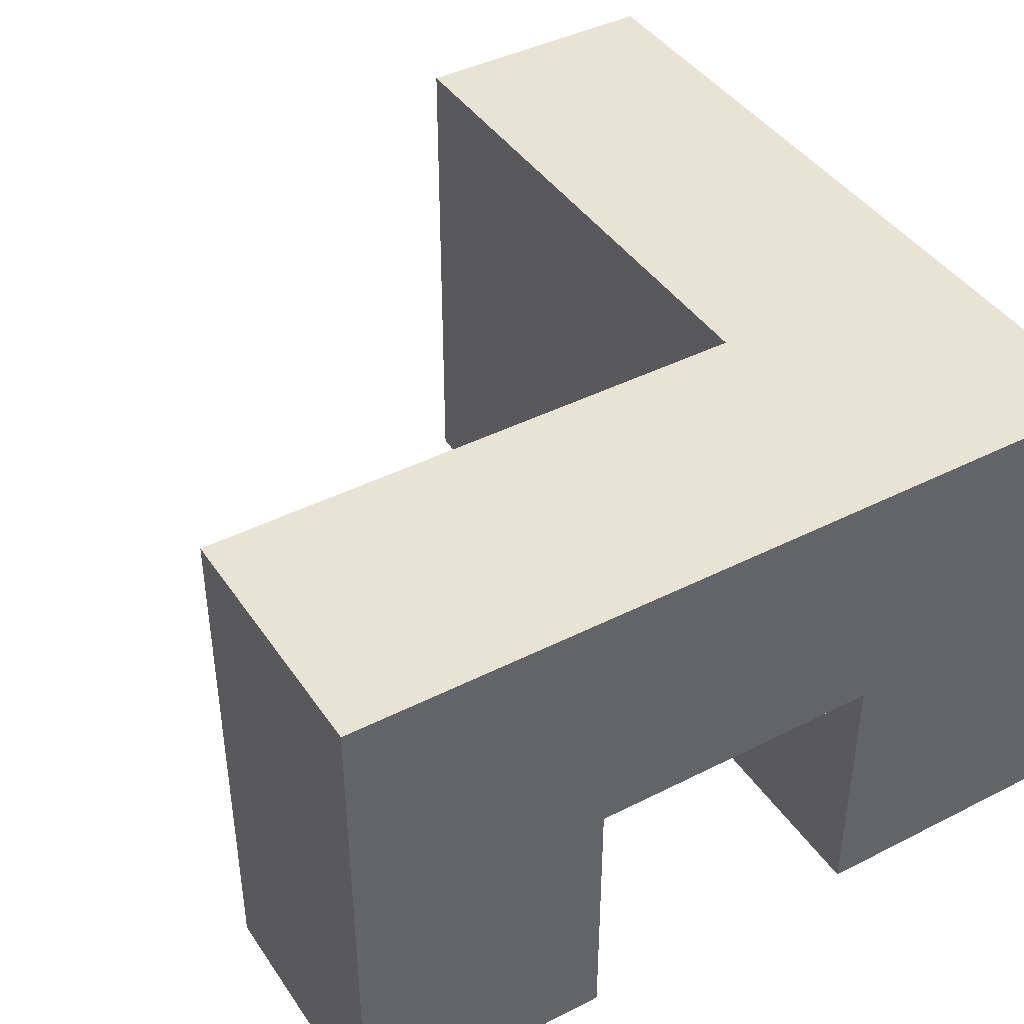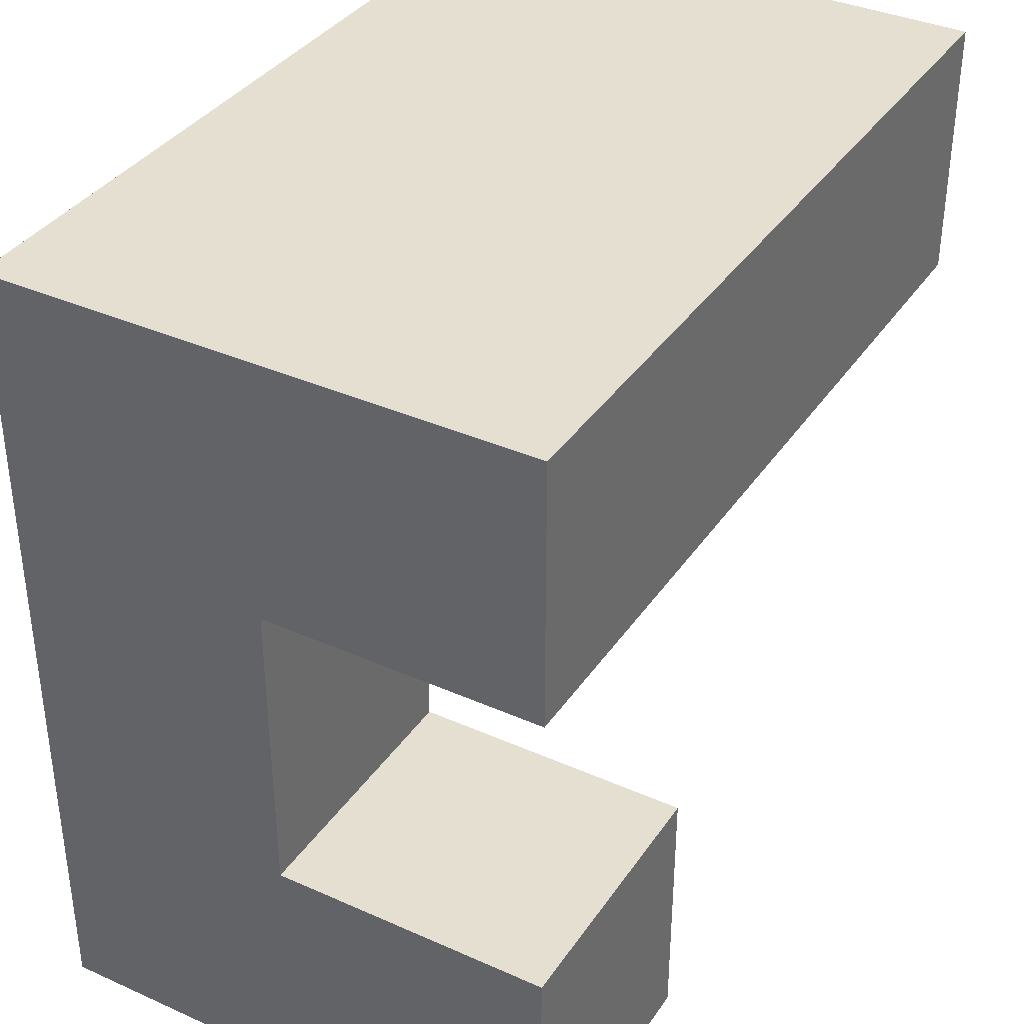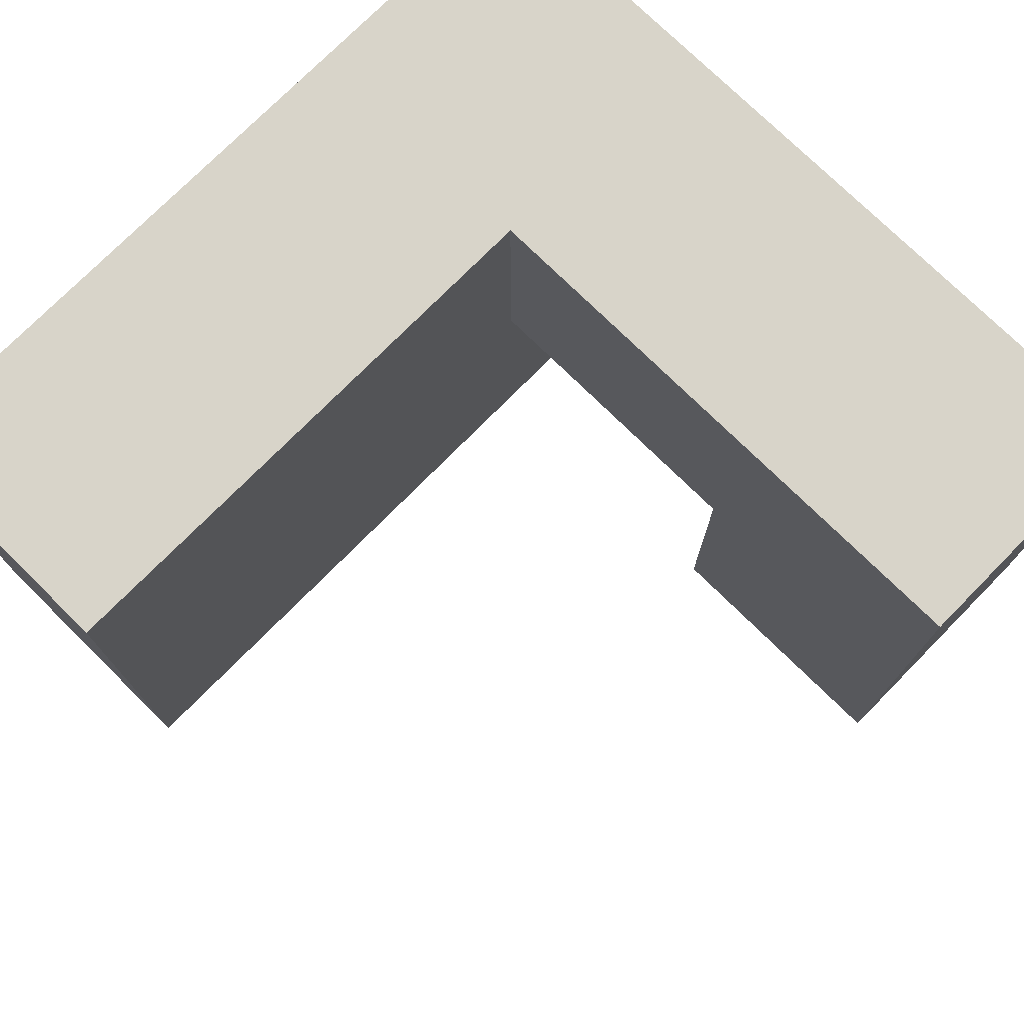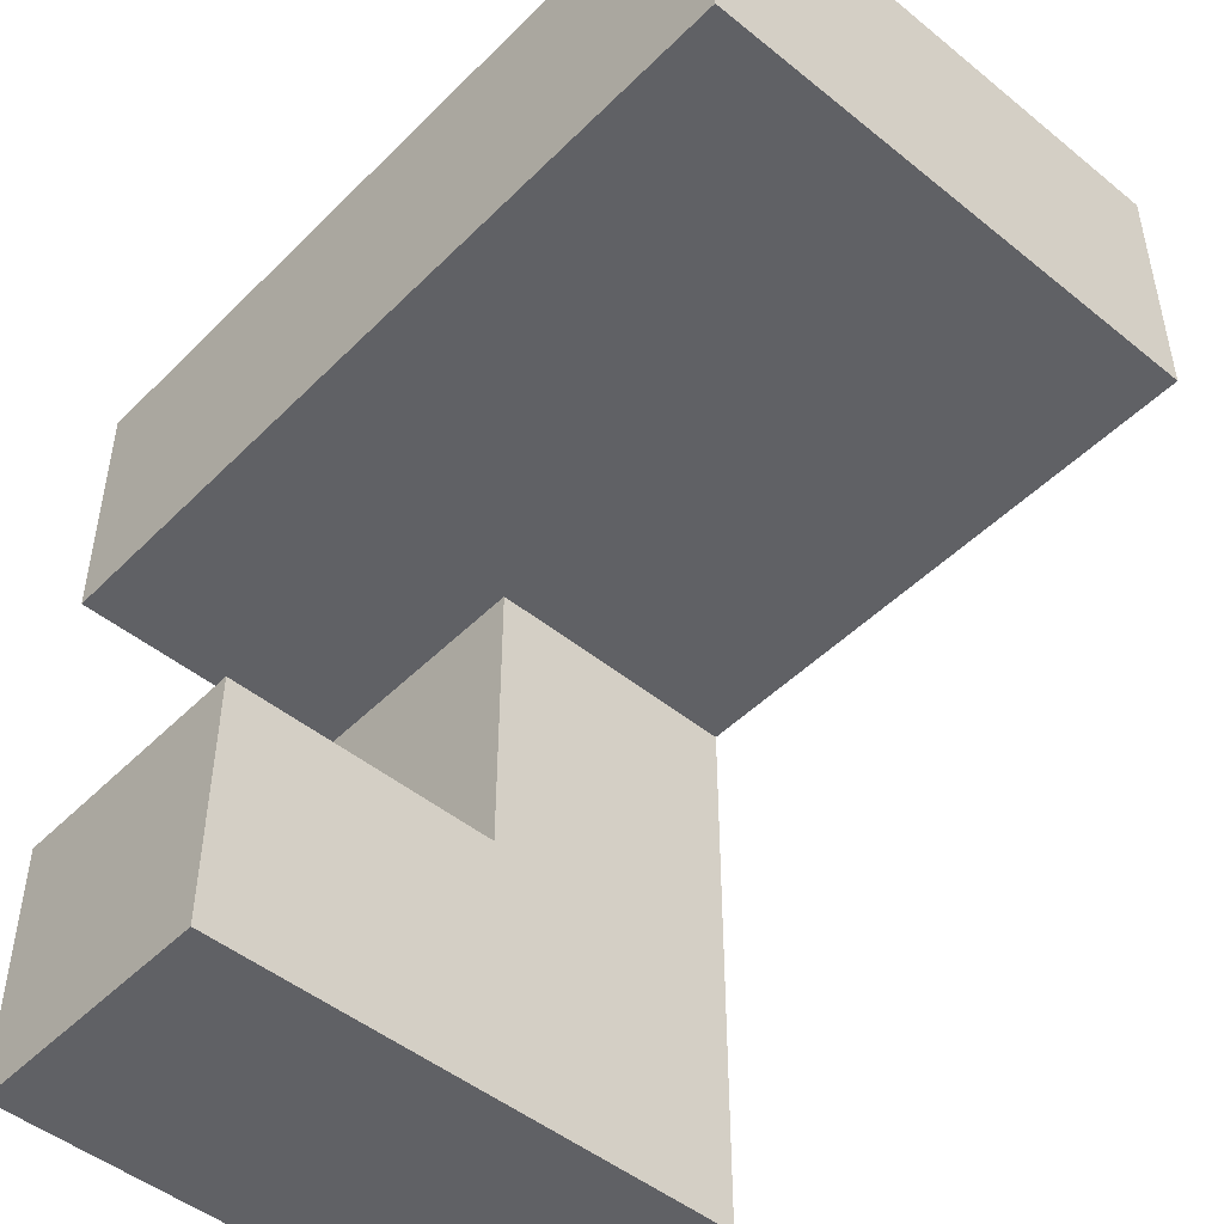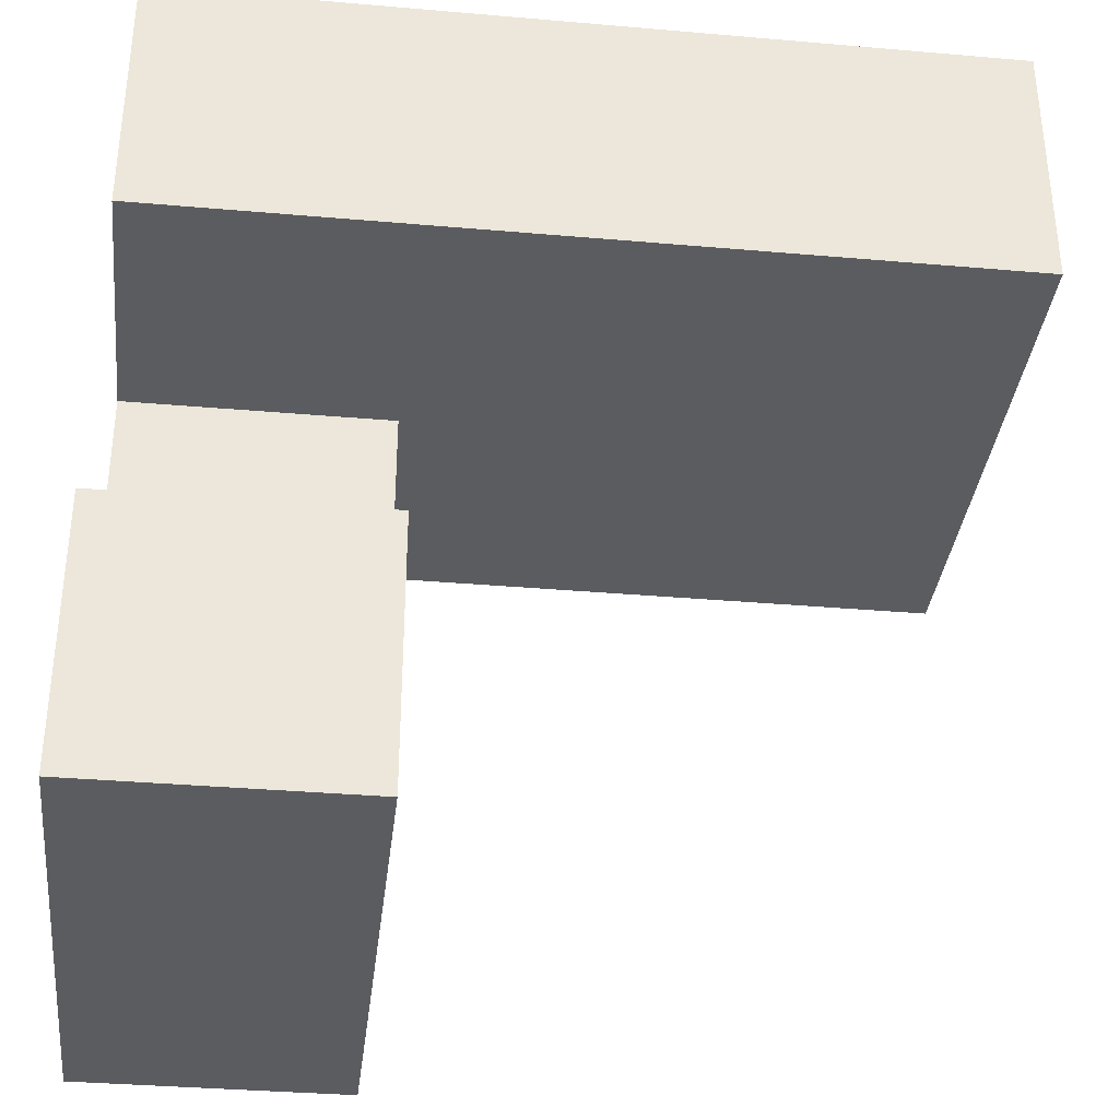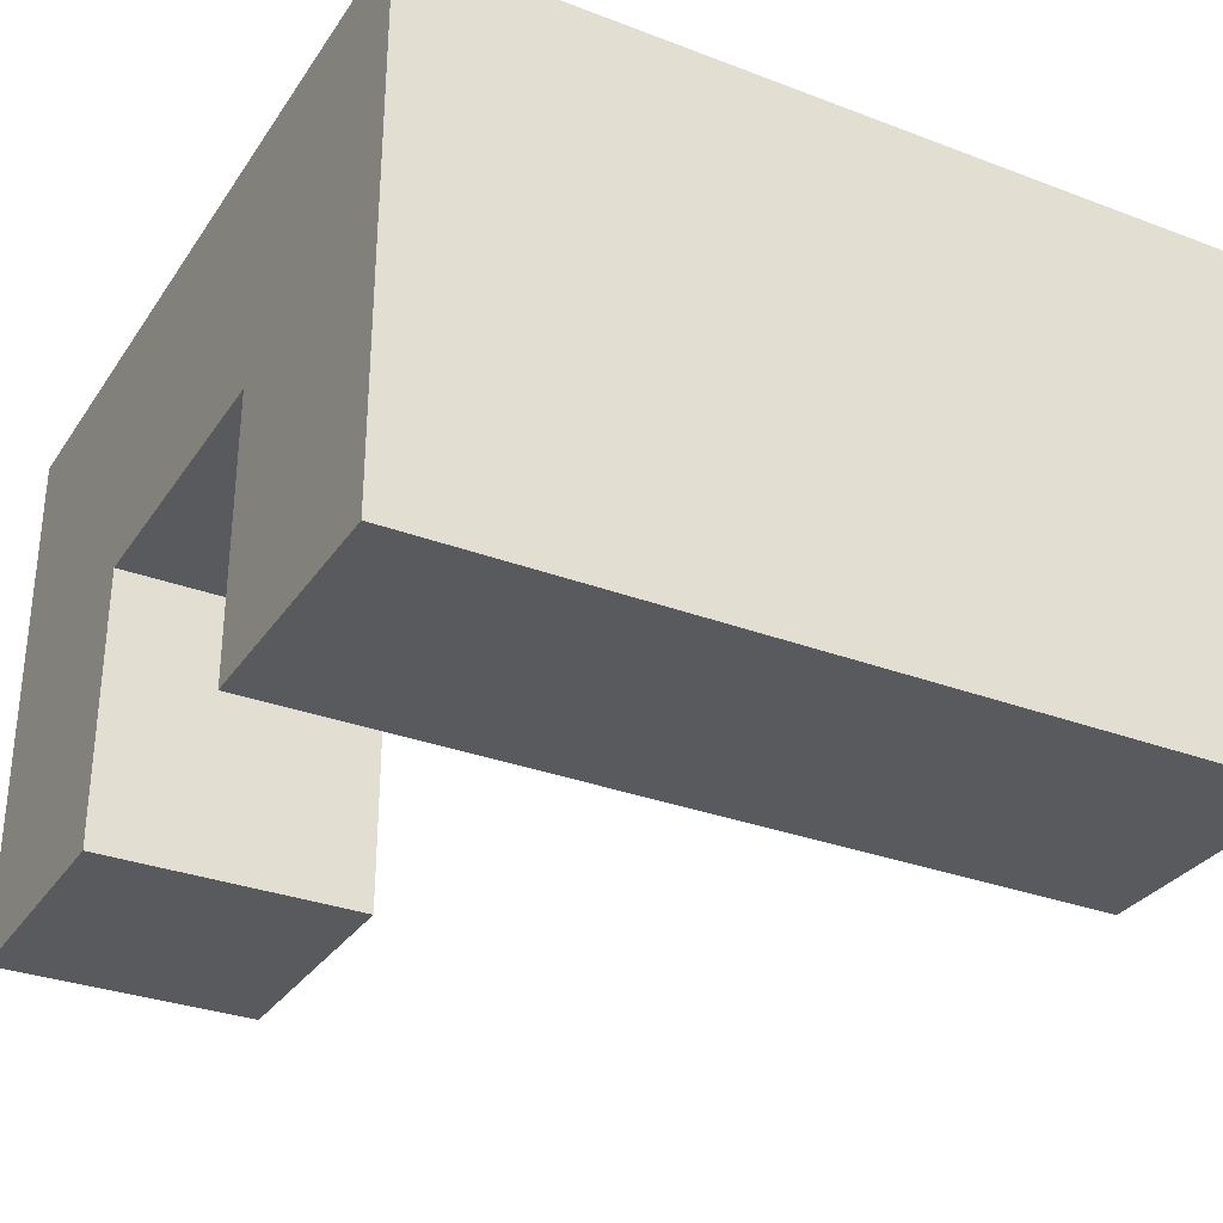
<metadata>
{"format":"obj","ext":"obj","renderer":"f3d","projection":"perspective","resolution":1024,"background":"white","views":[{"elev":42.2,"azim":58.7,"up":"+Z"},{"elev":36.7,"azim":120.0,"up":"+Y"},{"elev":75.2,"azim":-45.4,"up":"+Z"},{"elev":-48.2,"azim":-132.2,"up":"+Y"},{"elev":-35.0,"azim":173.4,"up":"+Y"},{"elev":-31.3,"azim":151.7,"up":"+Z"}]}
</metadata>
<code>
v 1.055 -1.15 -1.045
v 1.055 -1.15 -0.955
v 1.055 -1.145 -0.955
v 1.055 -1.145 -1.045
v 1.055 -1.055 -0.955
v 1.055 -1.055 -1.045
v 1.055 -1.15 -0.95
v 1.055 -1.145 -0.95
v 1.055 -1.055 -0.95
v 1.15 -1.15 -1.045
v 1.15 -1.145 -1.045
v 1.15 -1.145 -0.955
v 1.15 -1.15 -0.955
v 1.15 -1.055 -1.045
v 1.15 -1.055 -0.955
v 1.15 -1.145 -0.95
v 1.15 -1.15 -0.95
v 1.15 -1.055 -0.95
v 1.145 -1.15 -1.045
v 1.145 -1.15 -0.955
v 1.145 -1.15 -0.95
v 1.145 -1.055 -0.955
v 1.145 -1.055 -1.045
v 1.145 -1.055 -0.95
v 1.145 -1.145 -1.045
v 0.85 -0.945 -1.045
v 0.85 -0.945 -0.955
v 0.85 -0.855 -0.955
v 0.85 -0.855 -1.045
v 0.85 -0.85 -0.955
v 0.85 -0.85 -1.045
v 0.85 -0.945 -0.95
v 0.85 -0.855 -0.95
v 0.85 -0.85 -0.95
v 0.855 -0.945 -1.045
v 0.855 -0.945 -0.955
v 0.855 -0.945 -0.95
v 0.945 -0.945 -1.045
v 0.945 -0.945 -0.955
v 0.945 -0.945 -0.95
v 0.95 -0.945 -1.045
v 0.95 -0.945 -0.955
v 0.95 -0.945 -0.95
v 0.855 -0.85 -0.955
v 0.855 -0.85 -1.045
v 0.855 -0.85 -0.95
v 0.945 -0.85 -0.955
v 0.945 -0.85 -1.045
v 0.945 -0.85 -0.95
v 0.95 -0.85 -0.955
v 0.95 -0.85 -1.045
v 0.95 -0.85 -0.95
v 0.855 -0.855 -1.045
v 0.945 -0.855 -1.045
v 0.95 -0.855 -1.045
v 0.955 -0.945 -1.045
v 0.955 -0.945 -0.955
v 0.955 -0.945 -0.95
v 1.045 -0.945 -1.045
v 1.045 -0.945 -0.955
v 1.045 -0.945 -0.95
v 1.05 -0.945 -1.045
v 1.05 -0.945 -0.955
v 1.05 -0.945 -0.95
v 0.955 -0.85 -0.955
v 0.955 -0.85 -1.045
v 0.955 -0.85 -0.95
v 1.045 -0.85 -0.955
v 1.045 -0.85 -1.045
v 1.045 -0.85 -0.95
v 1.05 -0.85 -0.955
v 1.05 -0.85 -1.045
v 1.05 -0.85 -0.95
v 0.955 -0.855 -1.045
v 1.045 -0.855 -1.045
v 1.05 -0.855 -1.045
v 1.15 -0.945 -1.045
v 1.15 -0.855 -1.045
v 1.15 -0.855 -0.955
v 1.15 -0.945 -0.955
v 1.15 -0.85 -1.045
v 1.15 -0.85 -0.955
v 1.15 -0.855 -0.95
v 1.15 -0.945 -0.95
v 1.15 -0.85 -0.95
v 1.055 -0.945 -1.045
v 1.055 -0.945 -0.955
v 1.055 -0.945 -0.95
v 1.145 -0.945 -1.045
v 1.145 -0.945 -0.955
v 1.145 -0.945 -0.95
v 1.055 -0.85 -0.955
v 1.055 -0.85 -1.045
v 1.055 -0.85 -0.95
v 1.145 -0.85 -0.955
v 1.145 -0.85 -1.045
v 1.145 -0.85 -0.95
v 1.055 -0.855 -1.045
v 1.145 -0.855 -1.045
v 1.055 -1.15 -0.945
v 1.055 -1.145 -0.945
v 1.055 -1.055 -0.945
v 1.055 -1.15 -0.855
v 1.055 -1.145 -0.855
v 1.055 -1.055 -0.855
v 1.055 -1.05 -0.855
v 1.055 -1.05 -0.945
v 1.055 -1.15 -0.85
v 1.055 -1.145 -0.85
v 1.055 -1.055 -0.85
v 1.055 -1.05 -0.85
v 1.15 -1.145 -0.945
v 1.15 -1.15 -0.945
v 1.15 -1.055 -0.945
v 1.15 -1.145 -0.855
v 1.15 -1.15 -0.855
v 1.15 -1.055 -0.855
v 1.15 -1.05 -0.945
v 1.15 -1.05 -0.855
v 1.15 -1.145 -0.85
v 1.15 -1.15 -0.85
v 1.15 -1.055 -0.85
v 1.15 -1.05 -0.85
v 1.145 -1.15 -0.945
v 1.145 -1.15 -0.855
v 1.145 -1.15 -0.85
v 1.145 -1.055 -0.945
v 1.145 -1.05 -0.945
v 1.145 -1.145 -0.85
v 1.145 -1.055 -0.85
v 1.145 -1.05 -0.85
v 1.055 -1.045 -0.855
v 1.055 -1.045 -0.945
v 1.055 -0.955 -0.855
v 1.055 -0.955 -0.945
v 1.055 -0.95 -0.855
v 1.055 -0.95 -0.945
v 1.055 -1.045 -0.85
v 1.055 -0.955 -0.85
v 1.055 -0.95 -0.85
v 1.15 -1.045 -0.945
v 1.15 -1.045 -0.855
v 1.15 -0.955 -0.945
v 1.15 -0.955 -0.855
v 1.15 -0.95 -0.945
v 1.15 -0.95 -0.855
v 1.15 -1.045 -0.85
v 1.15 -0.955 -0.85
v 1.15 -0.95 -0.85
v 1.145 -1.045 -0.945
v 1.145 -0.955 -0.945
v 1.145 -0.95 -0.945
v 1.145 -1.045 -0.85
v 1.145 -0.955 -0.85
v 1.145 -0.95 -0.85
v 0.85 -0.945 -0.945
v 0.85 -0.855 -0.945
v 0.85 -0.85 -0.945
v 0.85 -0.945 -0.855
v 0.85 -0.855 -0.855
v 0.85 -0.85 -0.855
v 0.85 -0.945 -0.85
v 0.85 -0.855 -0.85
v 0.85 -0.85 -0.85
v 0.855 -0.945 -0.945
v 0.855 -0.945 -0.855
v 0.855 -0.945 -0.85
v 0.945 -0.945 -0.945
v 0.945 -0.945 -0.855
v 0.945 -0.945 -0.85
v 0.95 -0.945 -0.945
v 0.95 -0.945 -0.855
v 0.95 -0.945 -0.85
v 0.855 -0.85 -0.945
v 0.855 -0.85 -0.855
v 0.855 -0.85 -0.85
v 0.945 -0.85 -0.945
v 0.945 -0.85 -0.855
v 0.945 -0.85 -0.85
v 0.95 -0.85 -0.945
v 0.95 -0.85 -0.855
v 0.95 -0.85 -0.85
v 0.855 -0.855 -0.85
v 0.945 -0.855 -0.85
v 0.95 -0.855 -0.85
v 0.955 -0.945 -0.945
v 0.955 -0.945 -0.855
v 0.955 -0.945 -0.85
v 1.045 -0.945 -0.945
v 1.045 -0.945 -0.855
v 1.045 -0.945 -0.85
v 1.05 -0.945 -0.945
v 1.05 -0.945 -0.855
v 1.05 -0.945 -0.85
v 0.955 -0.85 -0.945
v 0.955 -0.85 -0.855
v 0.955 -0.85 -0.85
v 1.045 -0.85 -0.945
v 1.045 -0.85 -0.855
v 1.045 -0.85 -0.85
v 1.05 -0.85 -0.945
v 1.05 -0.85 -0.855
v 1.05 -0.85 -0.85
v 0.955 -0.855 -0.85
v 1.045 -0.855 -0.85
v 1.05 -0.855 -0.85
v 1.055 -0.945 -0.855
v 1.055 -0.945 -0.945
v 1.055 -0.945 -0.85
v 1.15 -0.855 -0.945
v 1.15 -0.945 -0.945
v 1.15 -0.85 -0.945
v 1.15 -0.945 -0.855
v 1.15 -0.855 -0.855
v 1.15 -0.85 -0.855
v 1.15 -0.945 -0.85
v 1.15 -0.855 -0.85
v 1.15 -0.85 -0.85
v 1.145 -0.945 -0.945
v 1.055 -0.85 -0.945
v 1.055 -0.85 -0.855
v 1.055 -0.85 -0.85
v 1.145 -0.85 -0.945
v 1.145 -0.85 -0.855
v 1.145 -0.85 -0.85
v 1.145 -0.945 -0.85
v 1.055 -0.855 -0.85
v 1.145 -0.855 -0.85
f 1 2 3 4
f 4 3 5 6
f 2 7 8 3
f 3 8 9 5
f 10 11 12 13
f 11 14 15 12
f 13 12 16 17
f 12 15 18 16
f 1 19 20 2
f 2 20 21 7
f 19 10 13 20
f 20 13 17 21
f 6 5 22 23
f 5 9 24 22
f 23 22 15 14
f 22 24 18 15
f 1 4 25 19
f 19 25 11 10
f 4 6 23 25
f 25 23 14 11
f 26 27 28 29
f 29 28 30 31
f 27 32 33 28
f 28 33 34 30
f 26 35 36 27
f 27 36 37 32
f 35 38 39 36
f 36 39 40 37
f 38 41 42 39
f 39 42 43 40
f 31 30 44 45
f 30 34 46 44
f 45 44 47 48
f 44 46 49 47
f 48 47 50 51
f 47 49 52 50
f 26 29 53 35
f 35 53 54 38
f 38 54 55 41
f 29 31 45 53
f 53 45 48 54
f 54 48 51 55
f 41 56 57 42
f 42 57 58 43
f 56 59 60 57
f 57 60 61 58
f 59 62 63 60
f 60 63 64 61
f 51 50 65 66
f 50 52 67 65
f 66 65 68 69
f 65 67 70 68
f 69 68 71 72
f 68 70 73 71
f 41 55 74 56
f 56 74 75 59
f 59 75 76 62
f 55 51 66 74
f 74 66 69 75
f 75 69 72 76
f 77 78 79 80
f 78 81 82 79
f 80 79 83 84
f 79 82 85 83
f 62 86 87 63
f 63 87 88 64
f 86 89 90 87
f 87 90 91 88
f 89 77 80 90
f 90 80 84 91
f 72 71 92 93
f 71 73 94 92
f 93 92 95 96
f 92 94 97 95
f 96 95 82 81
f 95 97 85 82
f 62 76 98 86
f 86 98 99 89
f 89 99 78 77
f 76 72 93 98
f 98 93 96 99
f 99 96 81 78
f 7 100 101 8
f 8 101 102 9
f 100 103 104 101
f 101 104 105 102
f 102 105 106 107
f 103 108 109 104
f 104 109 110 105
f 105 110 111 106
f 17 16 112 113
f 16 18 114 112
f 113 112 115 116
f 112 114 117 115
f 114 118 119 117
f 116 115 120 121
f 115 117 122 120
f 117 119 123 122
f 7 21 124 100
f 100 124 125 103
f 103 125 126 108
f 21 17 113 124
f 124 113 116 125
f 125 116 121 126
f 9 102 127 24
f 24 127 114 18
f 102 107 128 127
f 127 128 118 114
f 108 126 129 109
f 126 121 120 129
f 109 129 130 110
f 129 120 122 130
f 110 130 131 111
f 130 122 123 131
f 107 106 132 133
f 133 132 134 135
f 135 134 136 137
f 106 111 138 132
f 132 138 139 134
f 134 139 140 136
f 118 141 142 119
f 141 143 144 142
f 143 145 146 144
f 119 142 147 123
f 142 144 148 147
f 144 146 149 148
f 107 133 150 128
f 128 150 141 118
f 133 135 151 150
f 150 151 143 141
f 135 137 152 151
f 151 152 145 143
f 111 131 153 138
f 131 123 147 153
f 138 153 154 139
f 153 147 148 154
f 139 154 155 140
f 154 148 149 155
f 32 156 157 33
f 33 157 158 34
f 156 159 160 157
f 157 160 161 158
f 159 162 163 160
f 160 163 164 161
f 32 37 165 156
f 156 165 166 159
f 159 166 167 162
f 37 40 168 165
f 165 168 169 166
f 166 169 170 167
f 40 43 171 168
f 168 171 172 169
f 169 172 173 170
f 34 158 174 46
f 158 161 175 174
f 161 164 176 175
f 46 174 177 49
f 174 175 178 177
f 175 176 179 178
f 49 177 180 52
f 177 178 181 180
f 178 179 182 181
f 162 167 183 163
f 167 170 184 183
f 170 173 185 184
f 163 183 176 164
f 183 184 179 176
f 184 185 182 179
f 43 58 186 171
f 171 186 187 172
f 172 187 188 173
f 58 61 189 186
f 186 189 190 187
f 187 190 191 188
f 61 64 192 189
f 189 192 193 190
f 190 193 194 191
f 52 180 195 67
f 180 181 196 195
f 181 182 197 196
f 67 195 198 70
f 195 196 199 198
f 196 197 200 199
f 70 198 201 73
f 198 199 202 201
f 199 200 203 202
f 173 188 204 185
f 188 191 205 204
f 191 194 206 205
f 185 204 197 182
f 204 205 200 197
f 205 206 203 200
f 137 136 207 208
f 136 140 209 207
f 84 83 210 211
f 83 85 212 210
f 145 211 213 146
f 211 210 214 213
f 210 212 215 214
f 146 213 216 149
f 213 214 217 216
f 214 215 218 217
f 64 88 208 192
f 192 208 207 193
f 193 207 209 194
f 88 91 219 208
f 91 84 211 219
f 73 201 220 94
f 201 202 221 220
f 202 203 222 221
f 94 220 223 97
f 220 221 224 223
f 221 222 225 224
f 97 223 212 85
f 223 224 215 212
f 224 225 218 215
f 137 208 219 152
f 152 219 211 145
f 140 155 226 209
f 155 149 216 226
f 194 209 227 206
f 209 226 228 227
f 226 216 217 228
f 206 227 222 203
f 227 228 225 222
f 228 217 218 225

</code>
